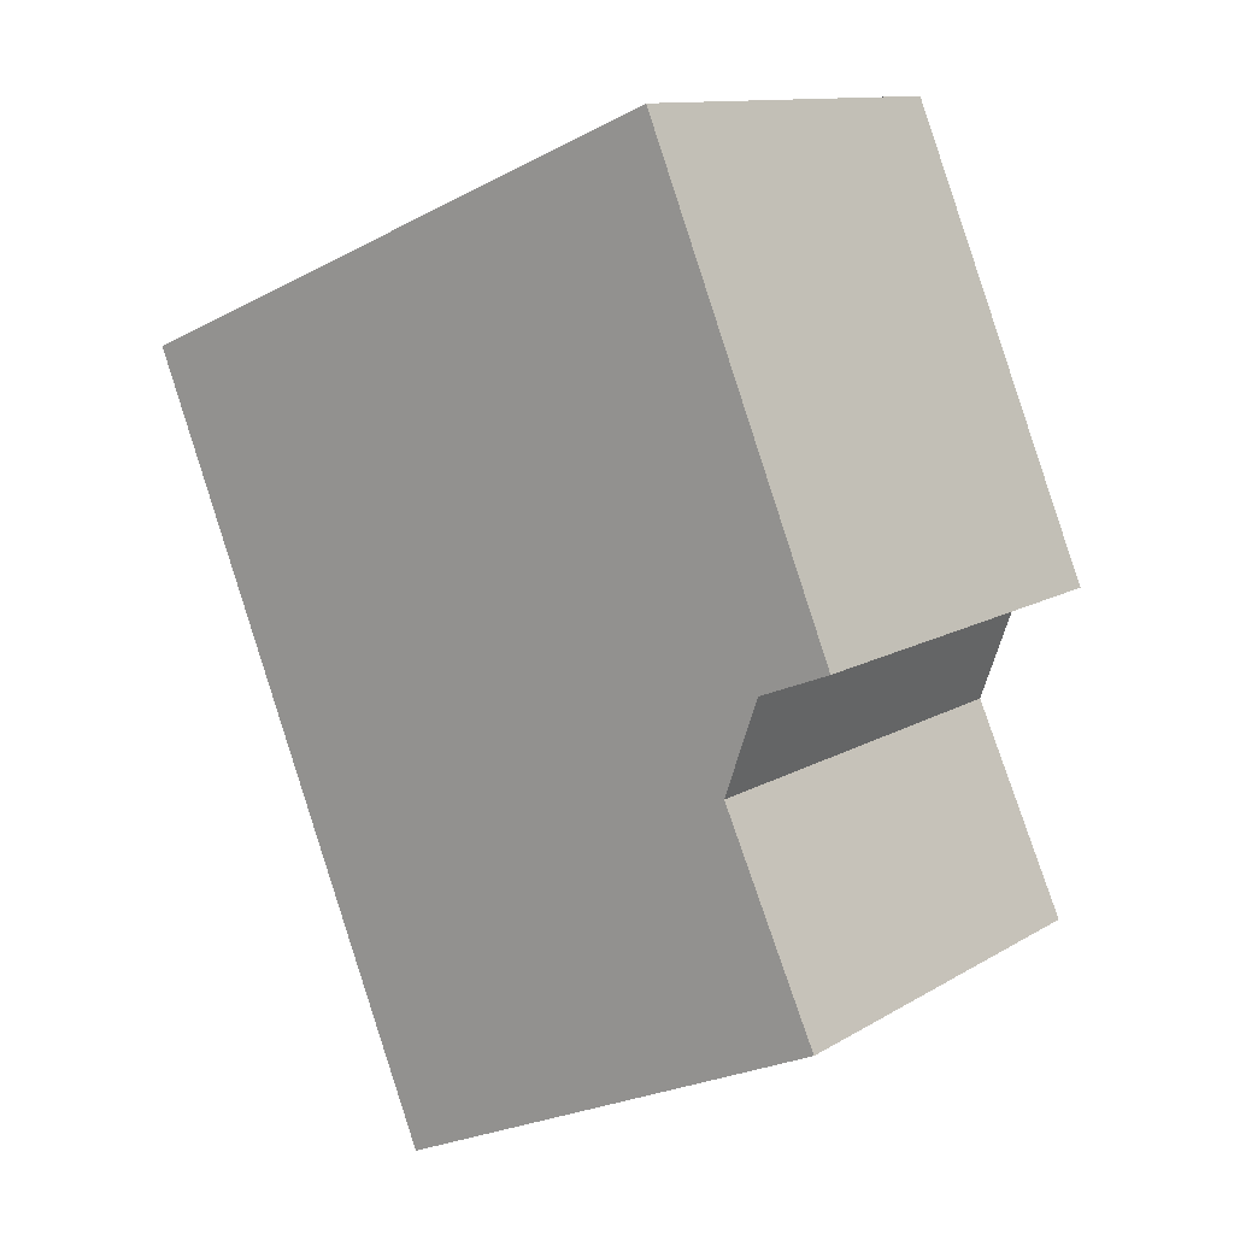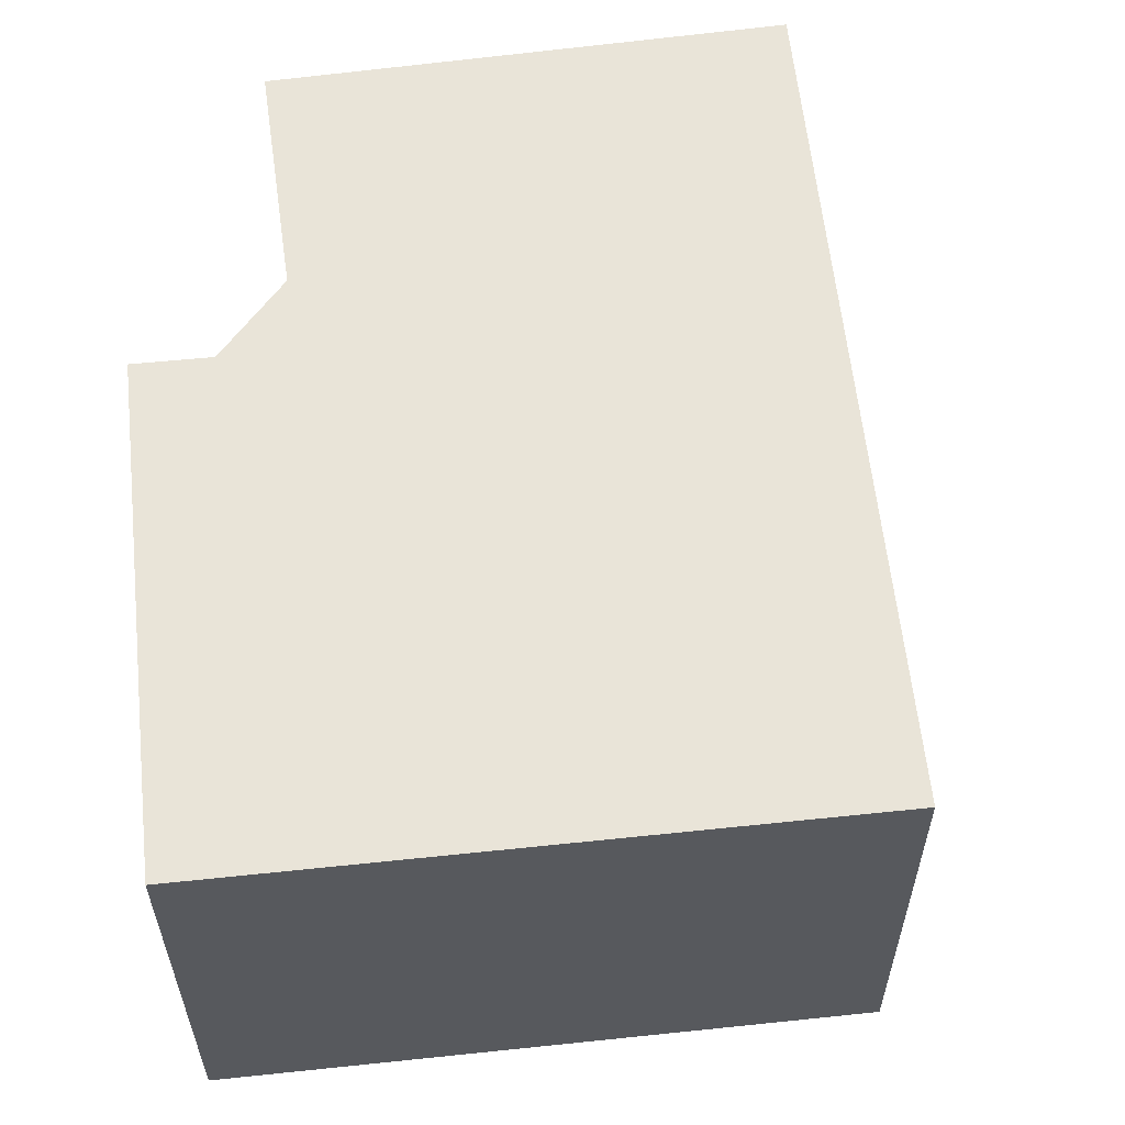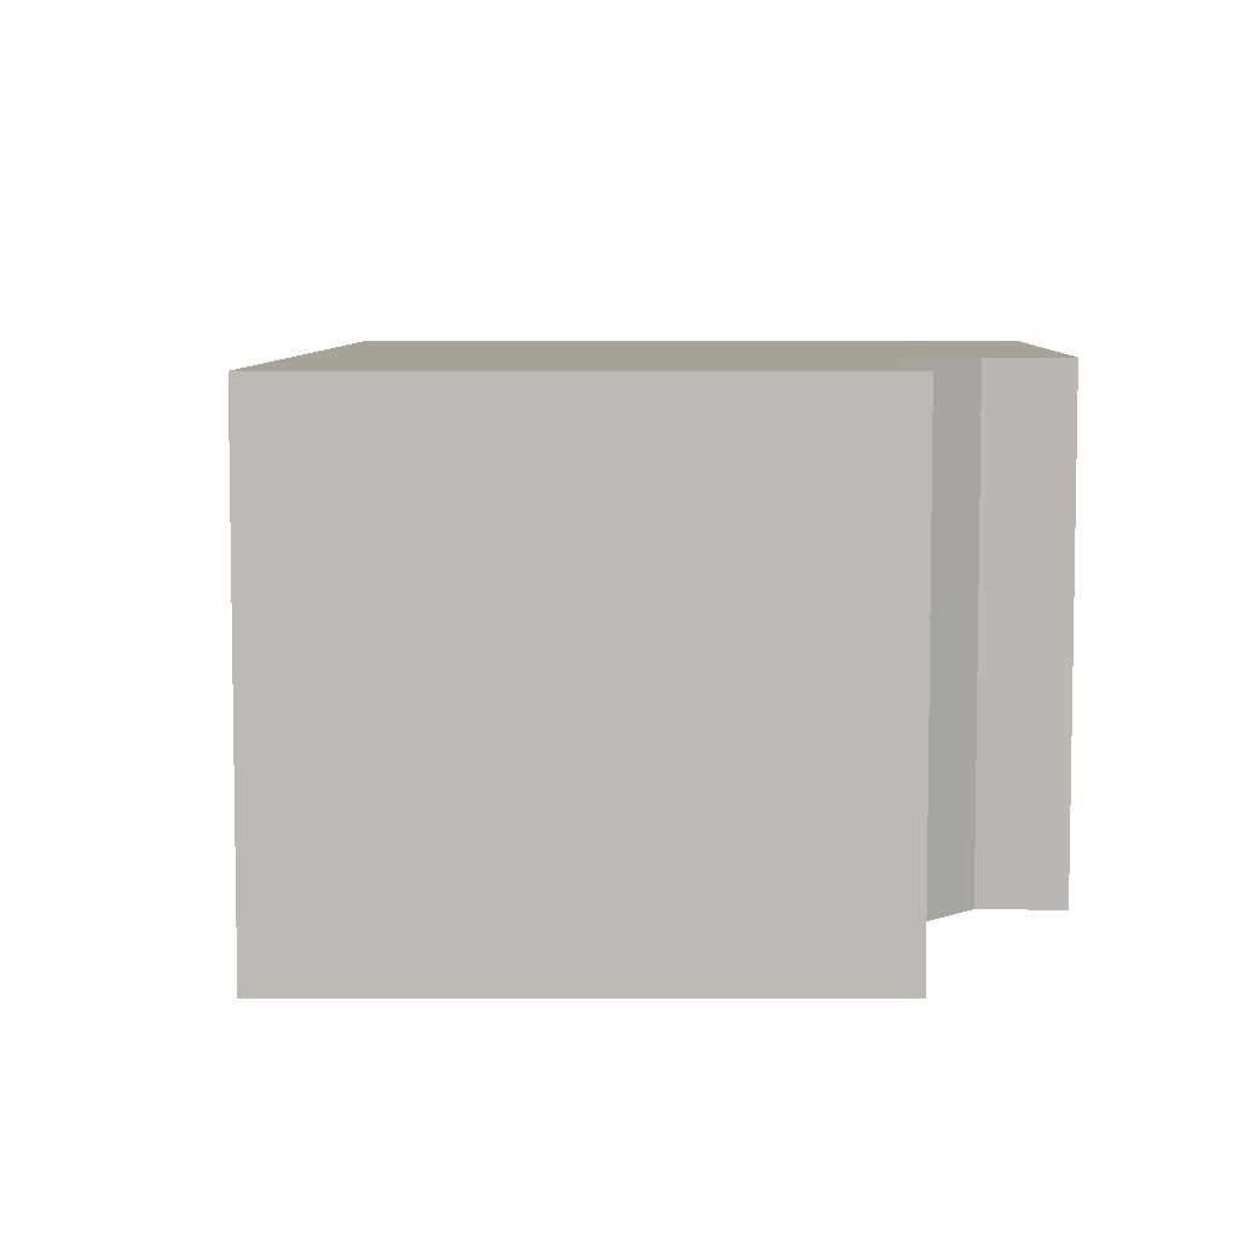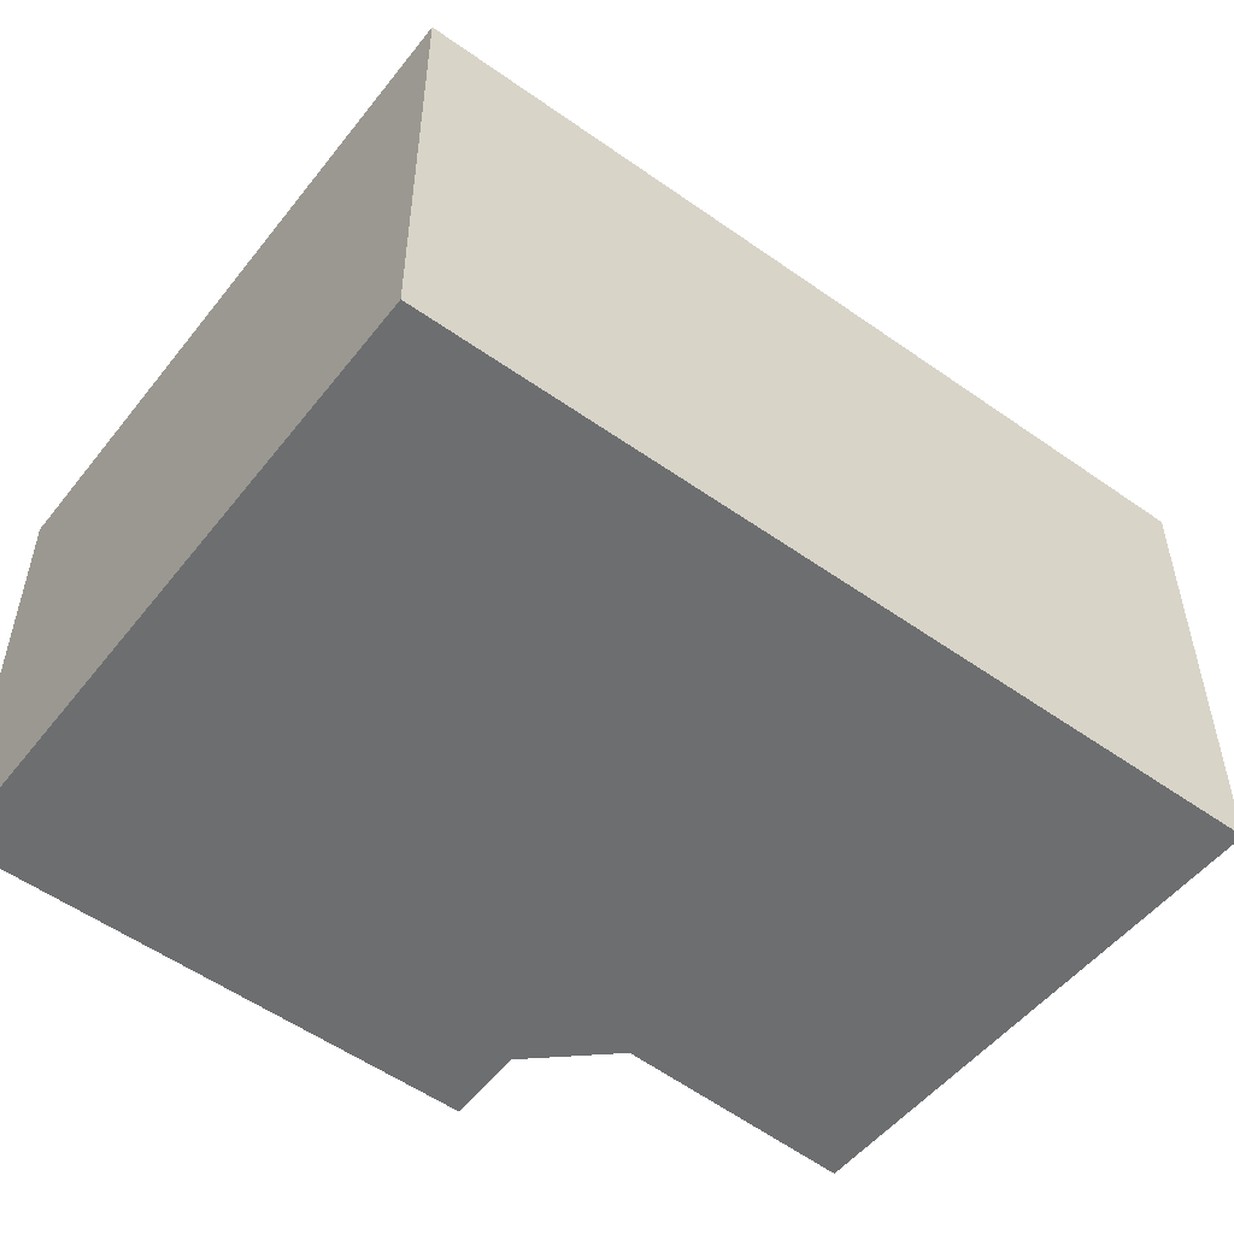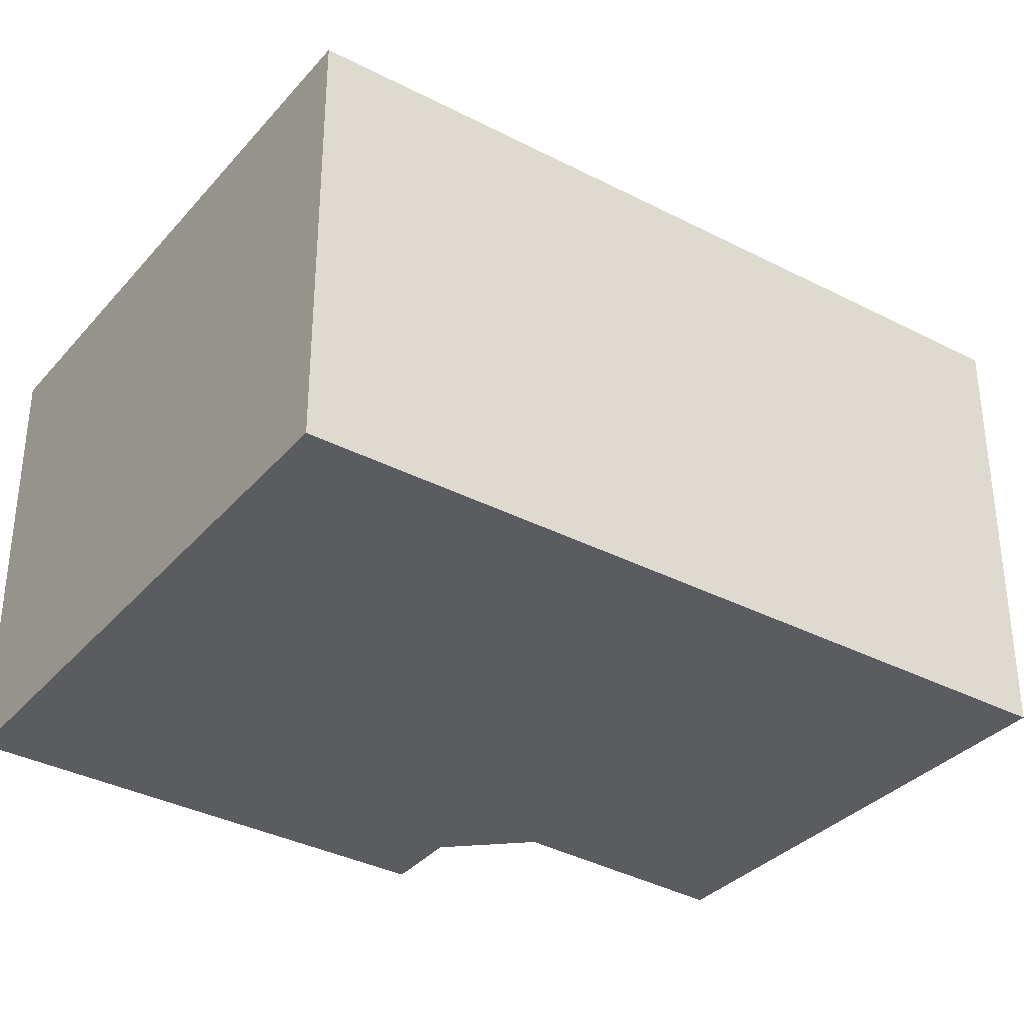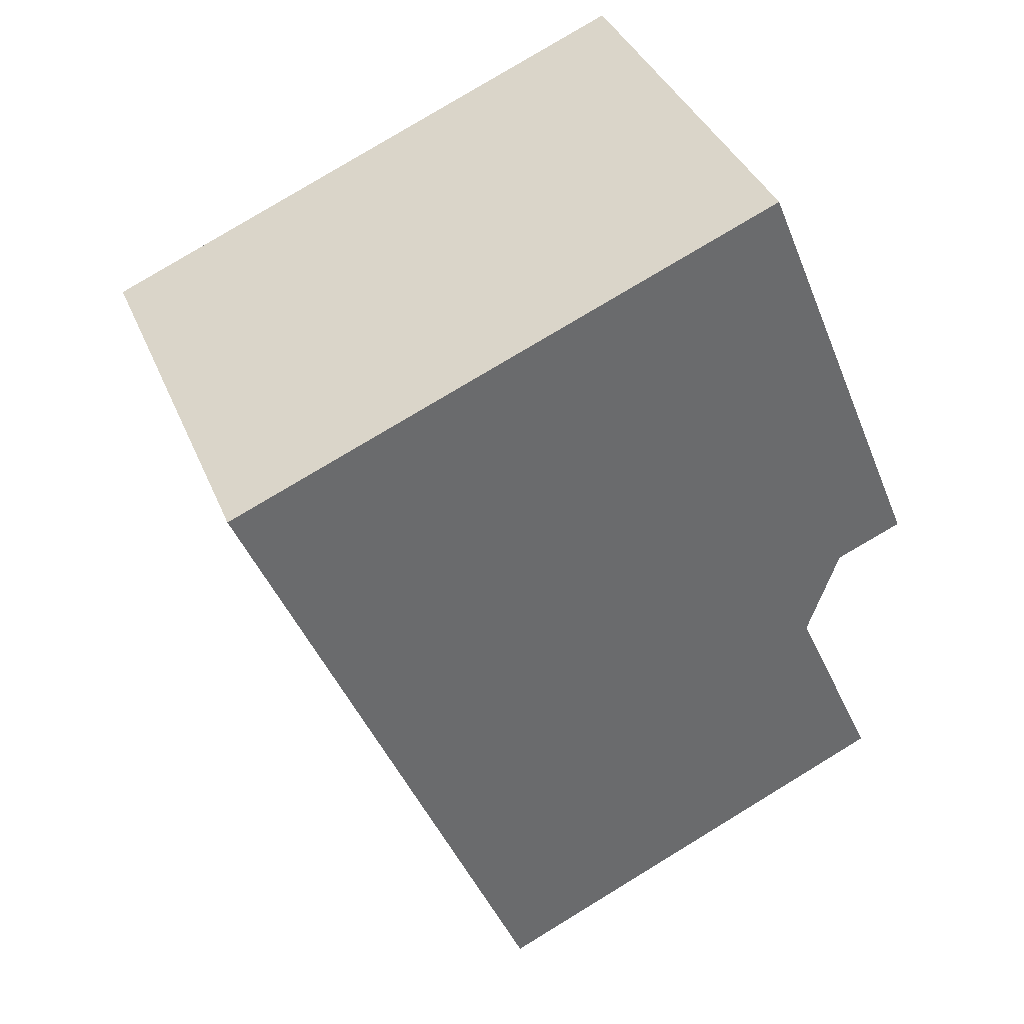
<metadata>
{"format":"obj","ext":"obj","renderer":"f3d","projection":"perspective","resolution":1024,"background":"white","views":[{"elev":12.1,"azim":-143.5,"up":"+Z"},{"elev":59.8,"azim":16.2,"up":"+Y"},{"elev":6.7,"azim":-155.7,"up":"+Y"},{"elev":-54.2,"azim":75.2,"up":"+Y"},{"elev":-35.3,"azim":77.7,"up":"+Y"},{"elev":38.1,"azim":159.0,"up":"+Z"}]}
</metadata>
<code>
v  0.103 4.676 -3.482
v  8.01 4.676 2.294
v  4.791 4.676 -5.593
v  1.088 4.676 -1.294
v  0.741 4.676 -0.3
v  0 4.676 2.863e-16
v  1.963 4.676 4.78
v  4.791 3.425e-16 -5.593
v  0.103 2.132e-16 -3.482
v  1.088 7.923e-17 -1.294
v  0.741 1.837e-17 -0.3
v  0 0 0
v  1.963 -2.927e-16 4.78
v  8.01 -1.405e-16 2.294
g defaultobject
f 1 2 3
f 2 1 4
f 2 4 5
f 2 5 6
f 2 6 7
f 8 1 3
f 1 8 9
f 9 4 1
f 4 9 10
f 10 5 4
f 5 10 11
f 12 7 6
f 7 12 13
f 11 6 5
f 6 11 12
f 13 2 7
f 2 13 14
f 14 3 2
f 3 14 8
f 12 14 13
f 14 12 11
f 14 11 10
f 14 10 9
f 14 9 8

</code>
